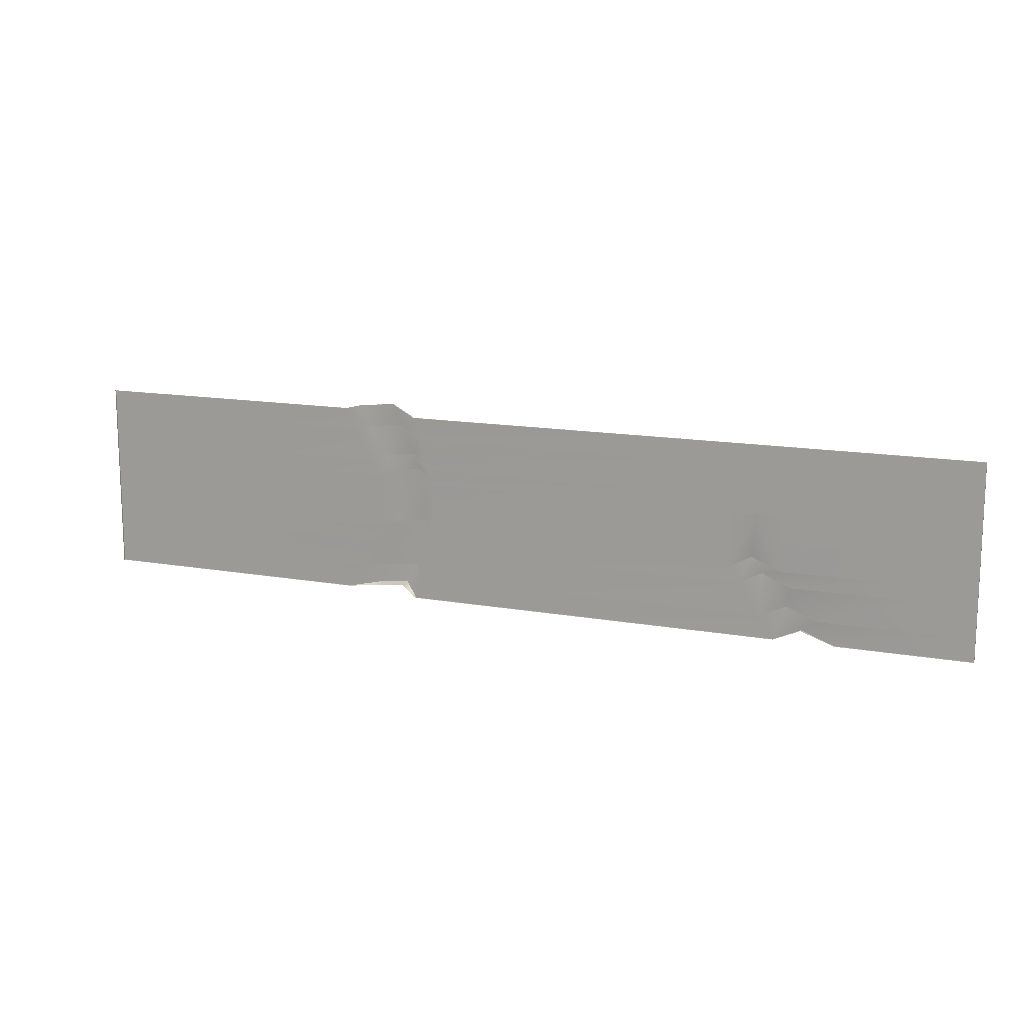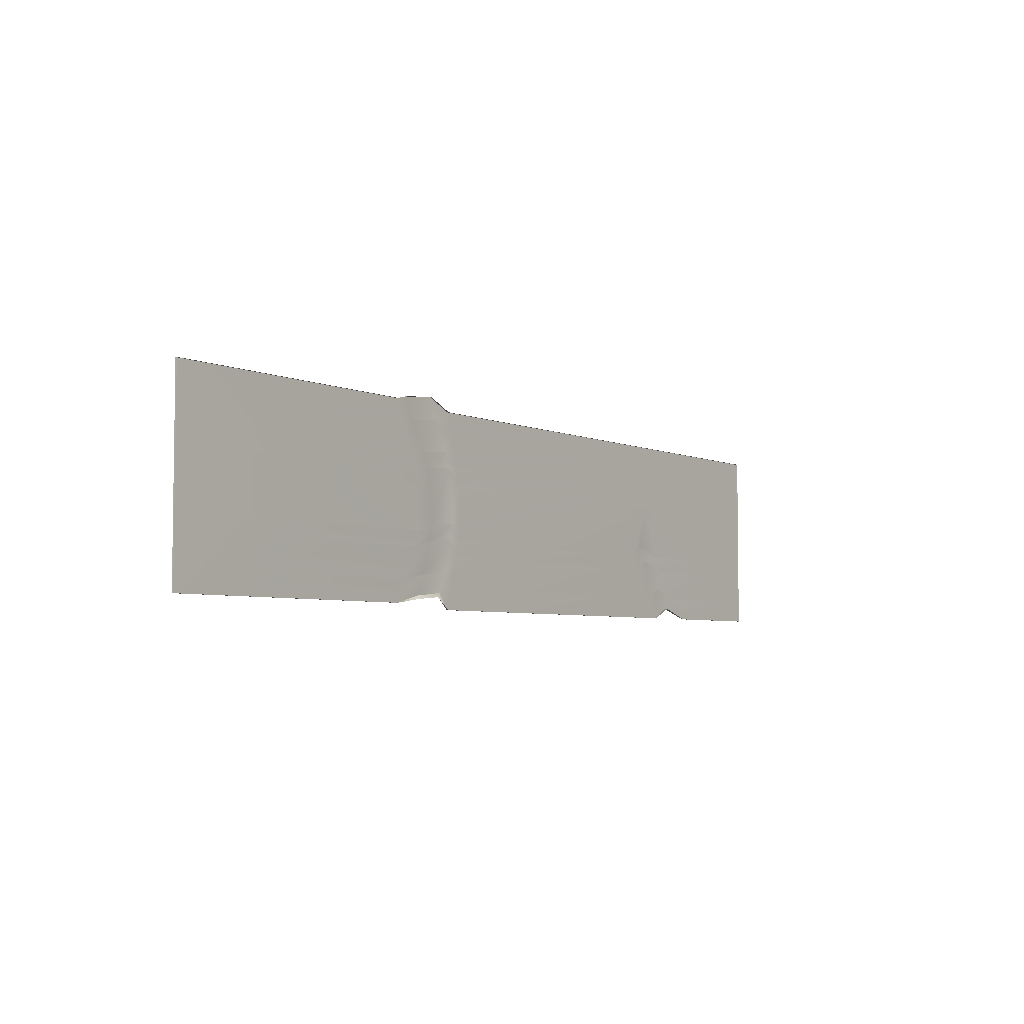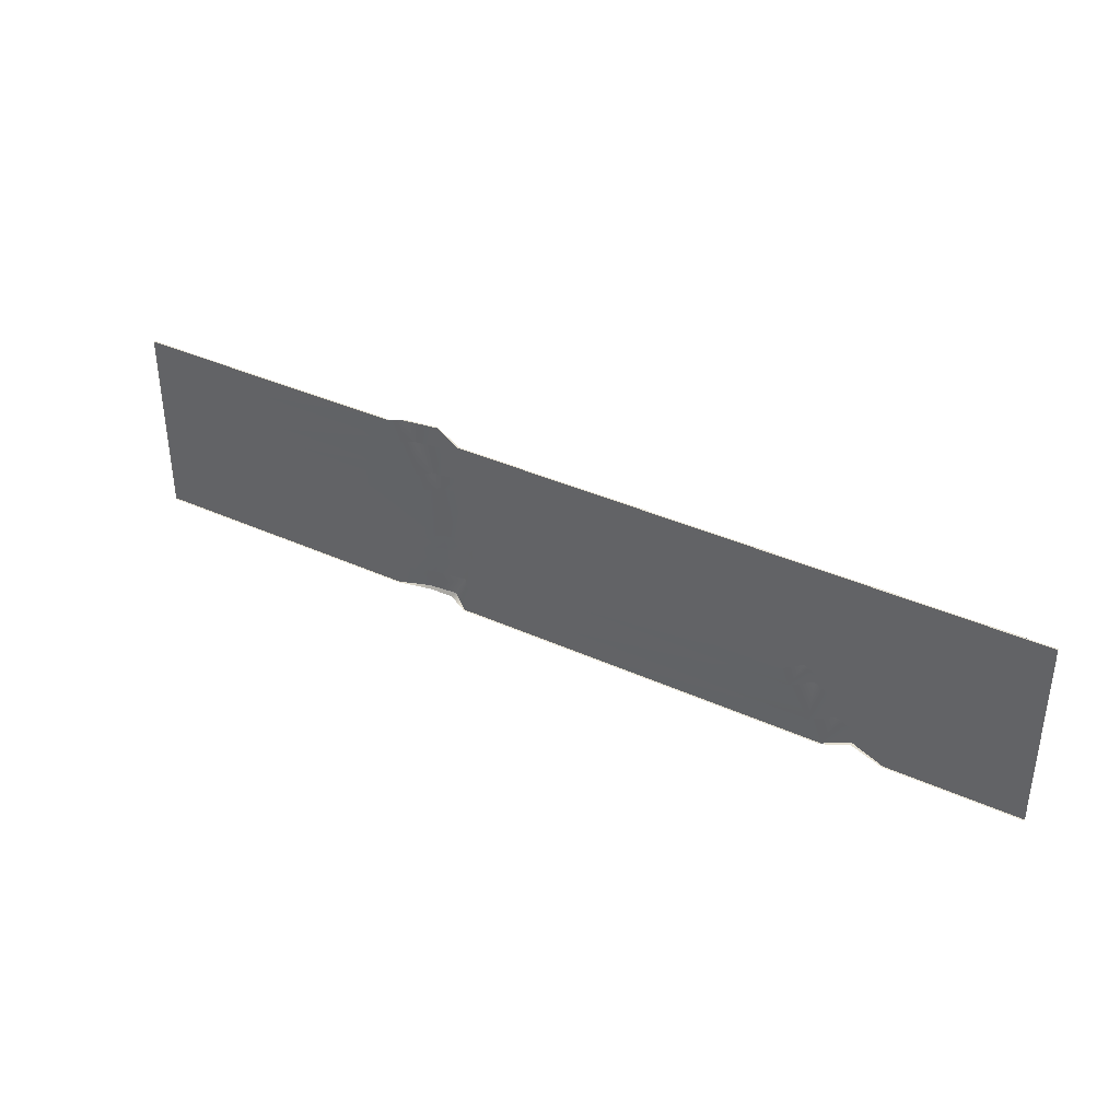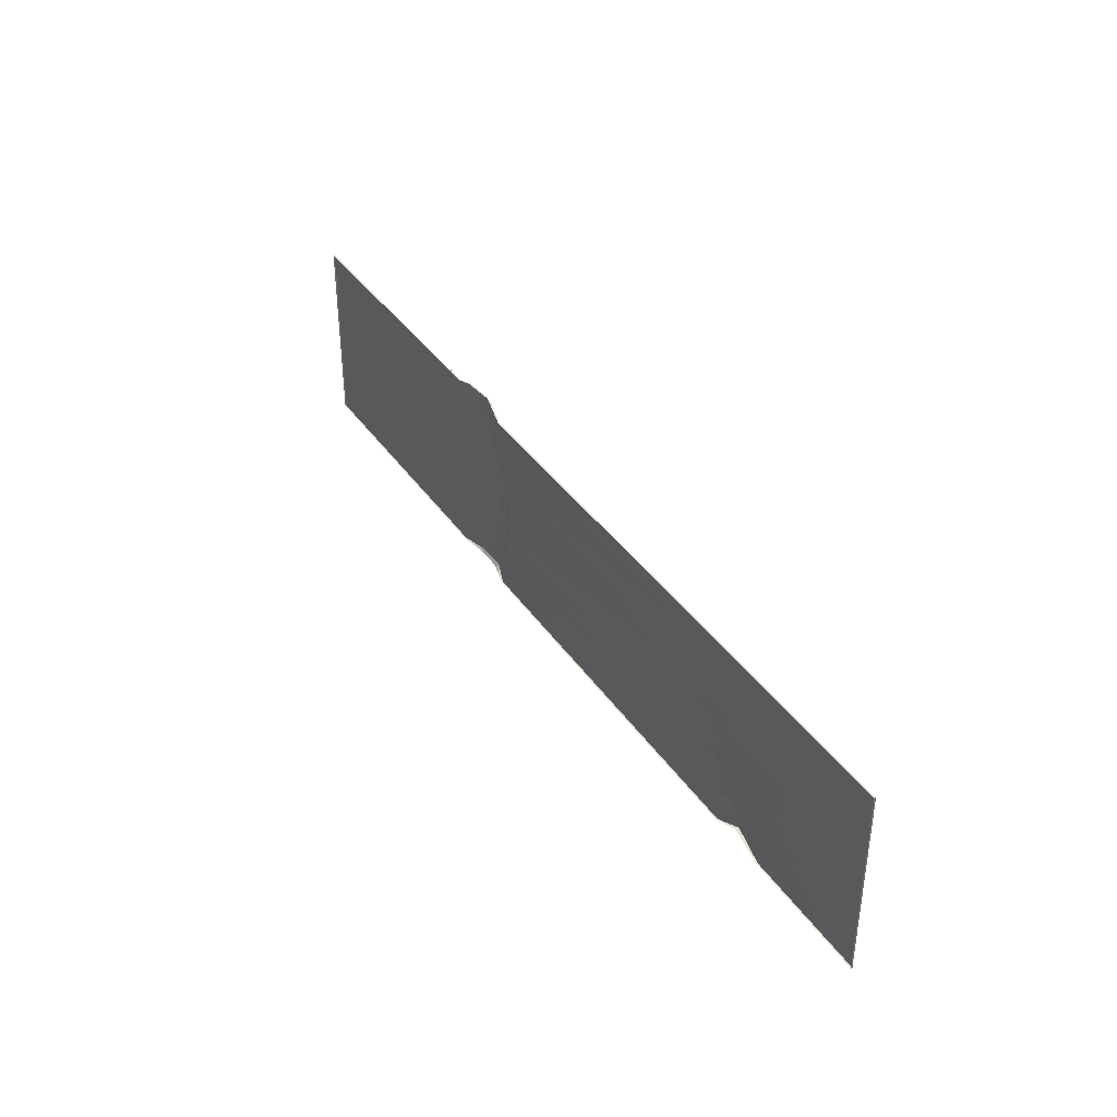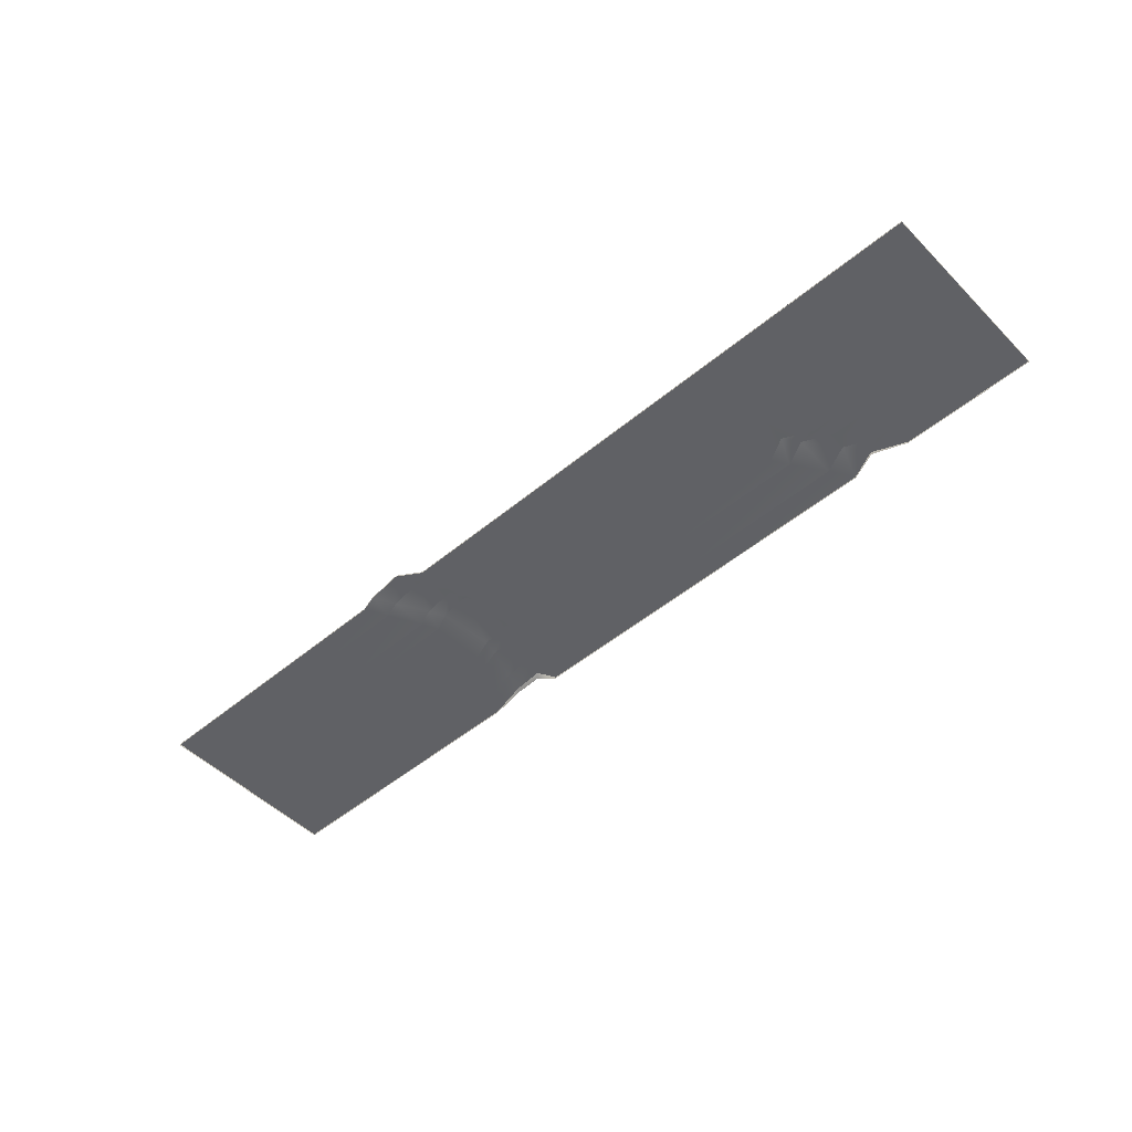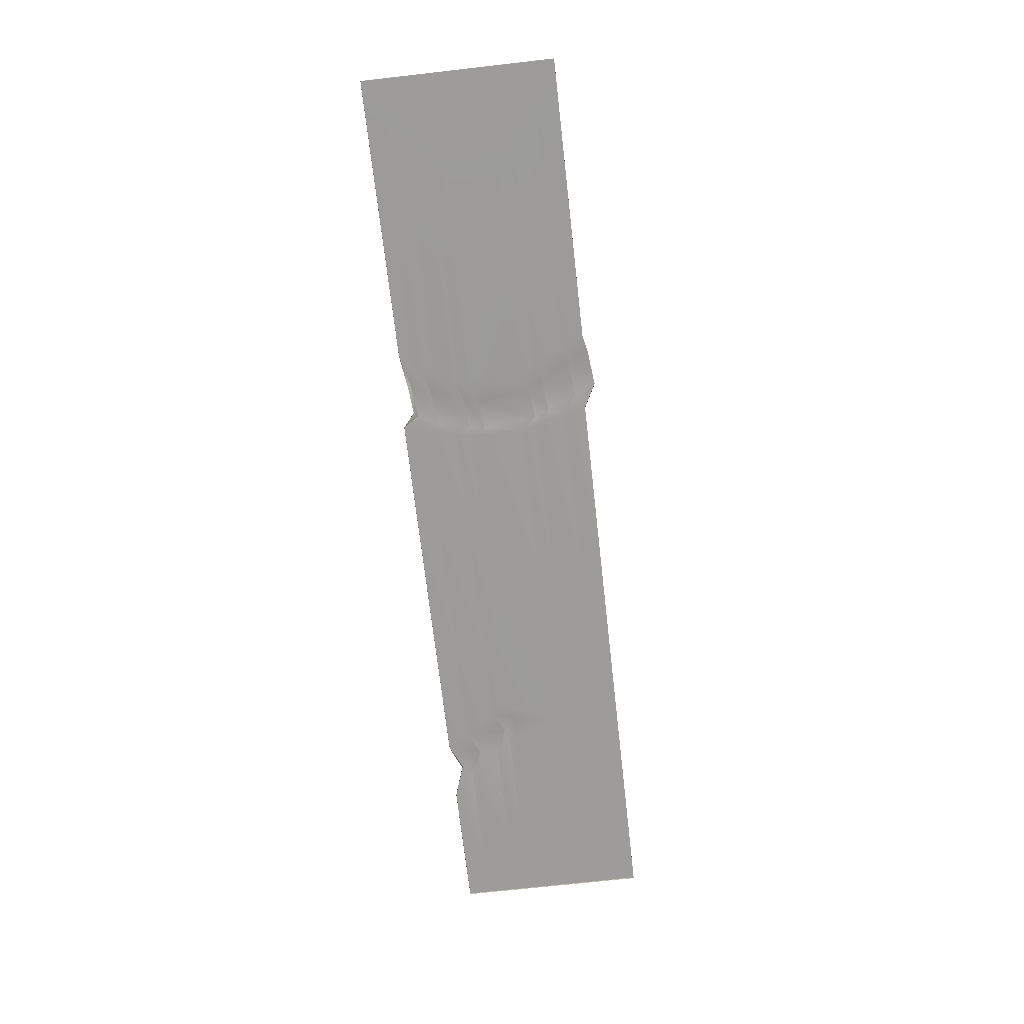
<metadata>
{"format":"obj","ext":"obj","renderer":"f3d","projection":"perspective","resolution":1024,"background":"white","views":[{"elev":13.9,"azim":21.8,"up":"+Z"},{"elev":-4.8,"azim":-54.0,"up":"+Z"},{"elev":37.2,"azim":30.4,"up":"+Z"},{"elev":38.1,"azim":59.5,"up":"+Z"},{"elev":-49.9,"azim":42.5,"up":"+Y"},{"elev":-70.0,"azim":-83.5,"up":"+Y"}]}
</metadata>
<code>
v -6.388 0 -1.331
v -6.388 0.0203 -1.331
v -6.388 0.0203 1.296
v -6.388 0 1.296
v 6.388 0 1.228
v 6.388 0.0203 1.228
v 6.388 0.0203 -1.399
v 6.388 0 -1.399
v 6.055 0.0203 0.9236
v 6.055 0.0203 -1.095
v -6.055 0.0203 -1.027
v -6.055 0.0203 0.9917
v 5.54 0.0203 0.4998
v 5.54 0.0203 -0.671
v -5.54 0.0203 -0.603
v -5.54 0.0203 0.5679
v 5.312 0.0203 0.2893
v 5.312 0.0203 -0.4605
v -5.312 0.0203 -0.3925
v -5.312 0.0203 0.3573
v -1.477 0 -1.399
v -1.477 0.0203 -1.399
v -1.403 0.0203 -1.095
v -1.287 0.0203 -0.671
v -1.237 0.0203 -0.4605
v -1.237 0.0203 0.2893
v -1.287 0.0203 0.4998
v -1.403 0.0203 0.9236
v -1.477 0.0203 1.228
v -1.477 0 1.228
v -2.53 0 -1.331
v -2.53 0.0203 -1.331
v -2.382 0.0203 -1.027
v -2.153 0.0203 -0.603
v -2.052 0.0203 -0.3925
v -2.052 0.0203 0.3573
v -2.153 0.0203 0.5679
v -2.382 0.0203 0.9917
v -2.53 0.0203 1.296
v -2.53 0 1.296
v -1.808 0.03489 1.399
v -1.808 0.05519 1.399
v -1.682 0.0548 1.106
v -1.491 0.05428 0.7004
v -1.405 0.05401 0.498
v -1.325 0.05267 -0.2476
v -1.367 0.05218 -0.4638
v -1.468 0.05118 -0.9007
v -1.619 0.03572 -1.178
v -1.678 0.007637 -1.235
v -2.041 0.02931 -1.268
v -2.041 0.04961 -1.223
v -1.953 0.05036 -0.9525
v -1.811 0.05144 -0.5112
v -1.751 0.05195 -0.2931
v -1.831 0.0533 0.4525
v -1.936 0.05354 0.653
v -2.167 0.05399 1.054
v -2.32 0.05433 1.345
v -2.32 0.03403 1.345
v 4.577 0 1.228
v 4.577 0.0203 1.228
v 4.338 0.0203 0.9236
v 3.968 0.0203 0.4998
v 3.805 0.0203 0.2893
v 3.805 0.0203 -0.4605
v 3.968 0.0203 -0.671
v 4.338 0.0203 -1.095
v 4.577 0.0203 -1.399
v 4.577 0 -1.399
v 3.751 0 -1.399
v 3.751 0.0203 -1.399
v 3.555 0.0203 -1.095
v 3.251 0.0203 -0.671
v 3.117 0.0203 -0.4605
v 3.117 0.0203 0.2893
v 3.251 0.0203 0.4998
v 3.555 0.0203 0.9236
v 3.751 0.0203 1.228
v 3.751 0 1.228
v 4.189 0 1.228
v 4.189 0.0203 1.228
v 3.97 0.0203 0.9236
v 3.631 0.0203 0.4998
v 3.481 0.0203 0.2893
v 3.412 0.0645 -0.3062
v 3.562 0.0645 -0.5167
v 3.901 0.0645 -0.9405
v 4.12 0.0645 -1.245
v 4.12 0.01786 -1.245
f 79 80 81 82
f 85 86 75
f 89 90 71 72
f 6 7 10 9
f 88 89 72 73
f 2 3 12 11
f 82 83 78 79
f 9 10 14 13
f 87 88 73 74
f 11 12 16 15
f 83 84 77 78
f 13 14 18 17
f 86 87 74 75
f 15 16 20 19
f 84 85 76 77
f 4 3 2 1
f 6 5 8 7
f 49 50 51 52
f 48 49 52 53
f 47 48 53 54
f 46 47 54 55
f 45 46 55 56
f 44 45 56 57
f 43 44 57 58
f 42 43 58 59
f 59 60 41 42
f 32 31 1 2
f 33 32 2 11
f 34 33 11 15
f 35 34 15 19
f 36 35 19 20
f 37 36 20 16
f 38 37 16 12
f 39 38 12 3
f 4 40 39 3
f 42 41 30 29
f 29 28 43 42
f 28 27 44 43
f 27 26 45 44
f 26 25 46 45
f 25 24 47 46
f 24 23 48 47
f 23 22 49 48
f 22 21 50 49
f 52 51 31 32
f 53 52 32 33
f 54 53 33 34
f 55 54 34 35
f 56 55 35 36
f 57 56 36 37
f 58 57 37 38
f 59 58 38 39
f 39 40 60 59
f 62 61 5 6
f 9 63 62 6
f 13 64 63 9
f 17 65 64 13
f 17 18 66 65
f 18 14 67 66
f 14 10 68 67
f 10 7 69 68
f 7 8 70 69
f 72 71 21 22
f 73 72 22 23
f 74 73 23 24
f 75 74 24 25
f 76 75 25 26
f 77 76 26 27
f 78 77 27 28
f 79 78 28 29
f 29 30 80 79
f 82 81 61 62
f 62 63 83 82
f 63 64 84 83
f 64 65 85 84
f 85 66 86
f 66 67 87 86
f 67 68 88 87
f 68 69 89 88
f 69 70 90 89
f 85 75 76
f 65 66 85

</code>
